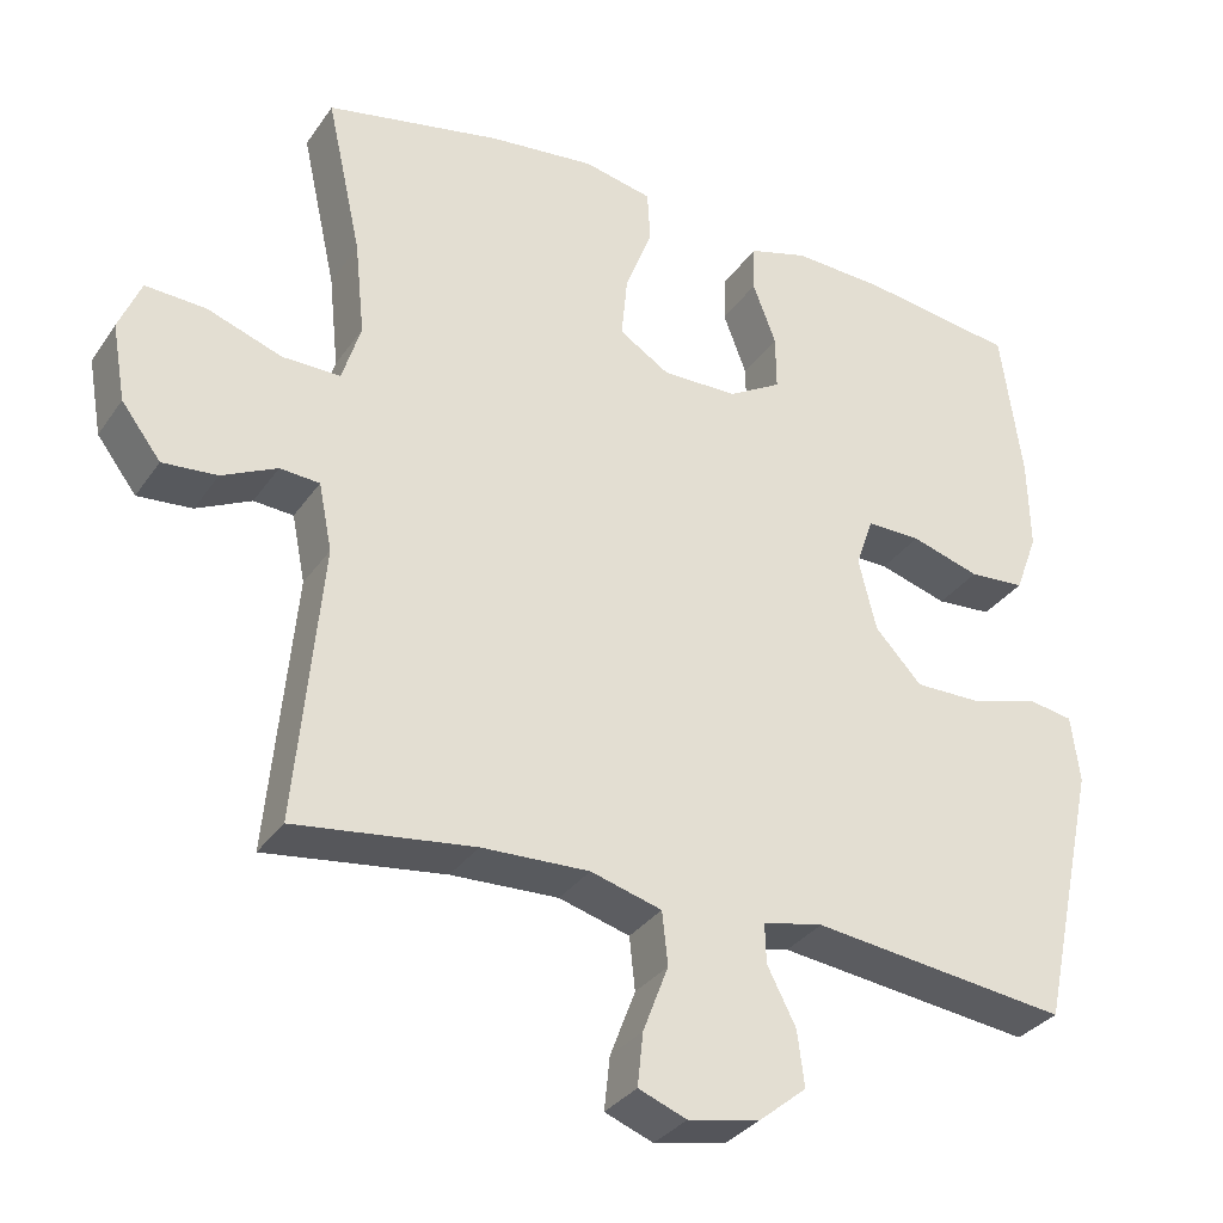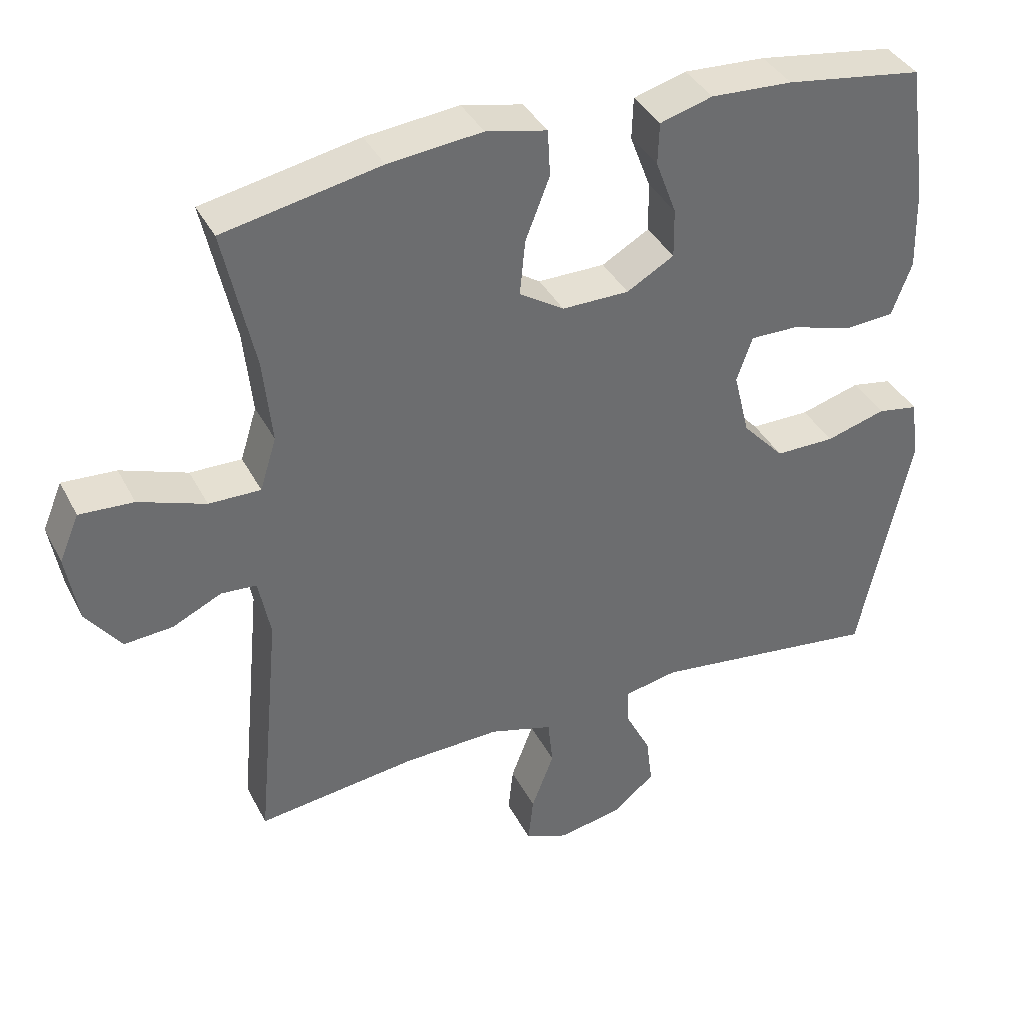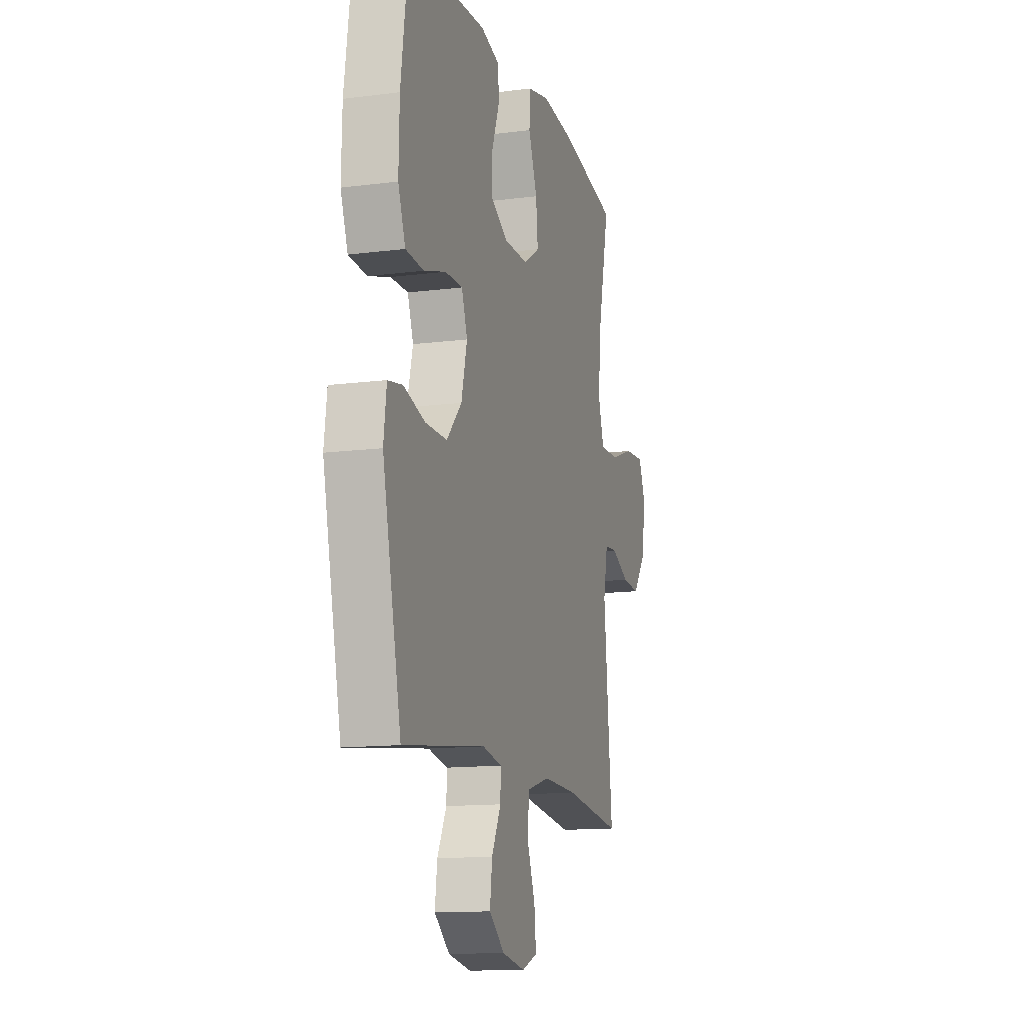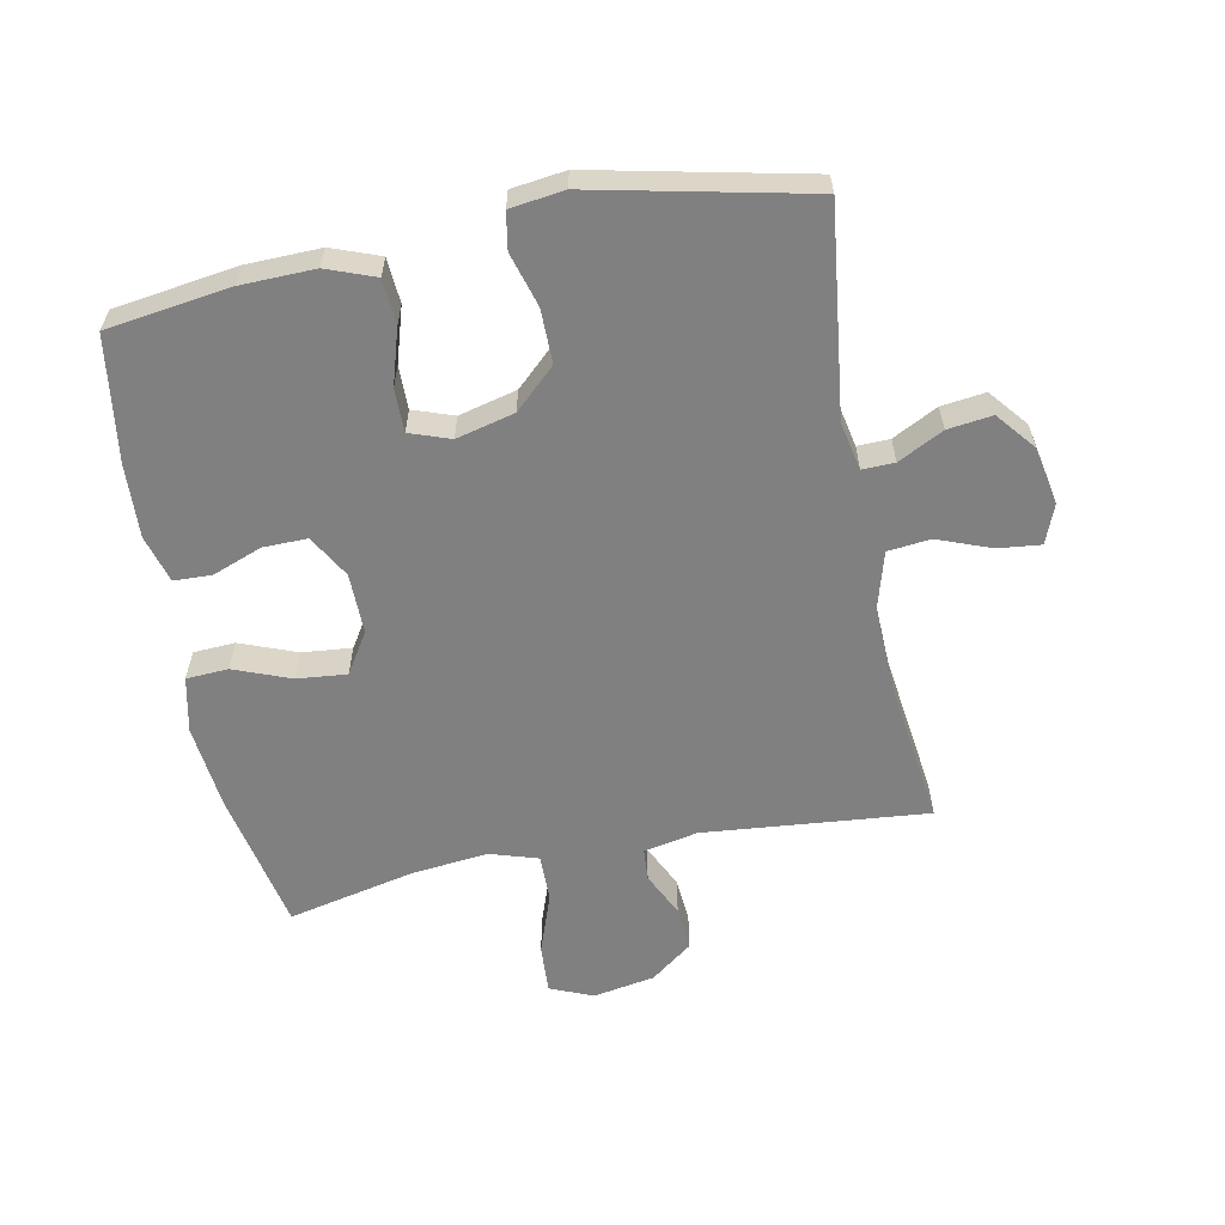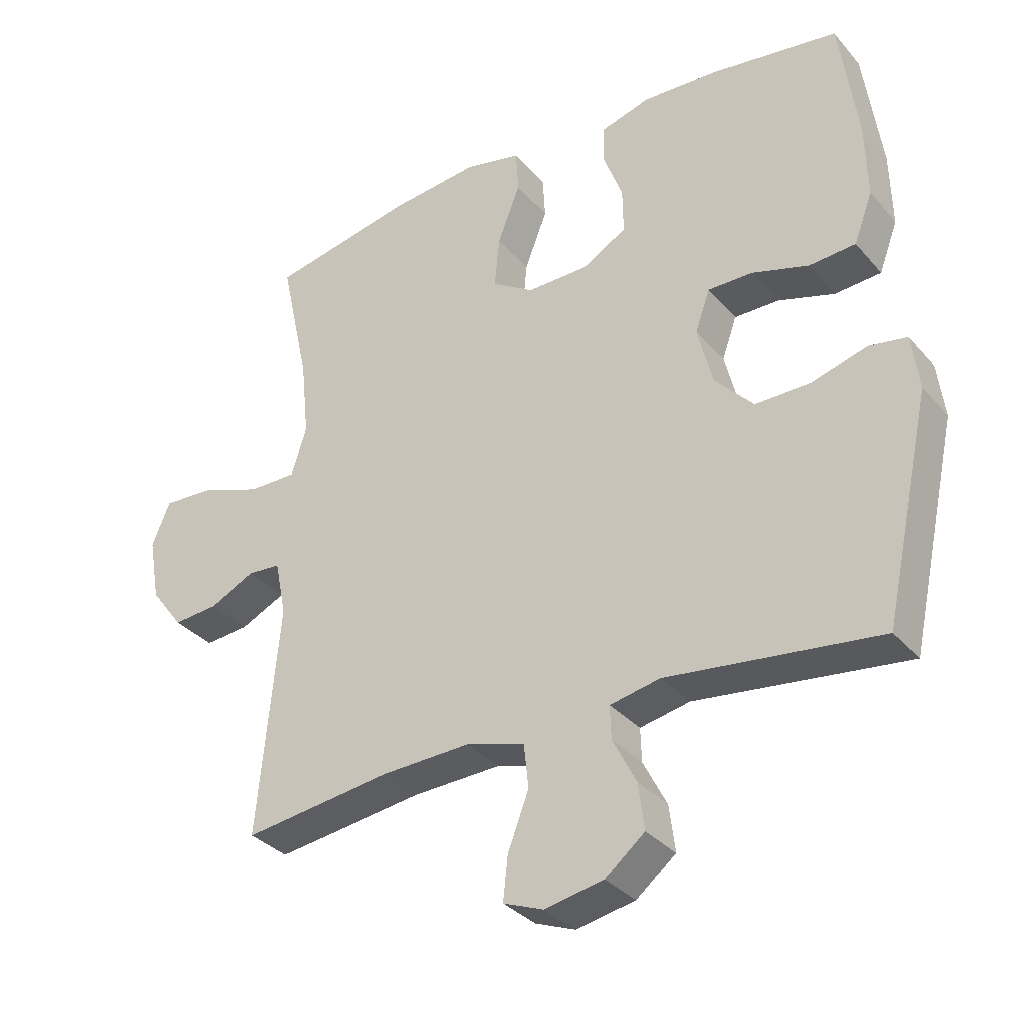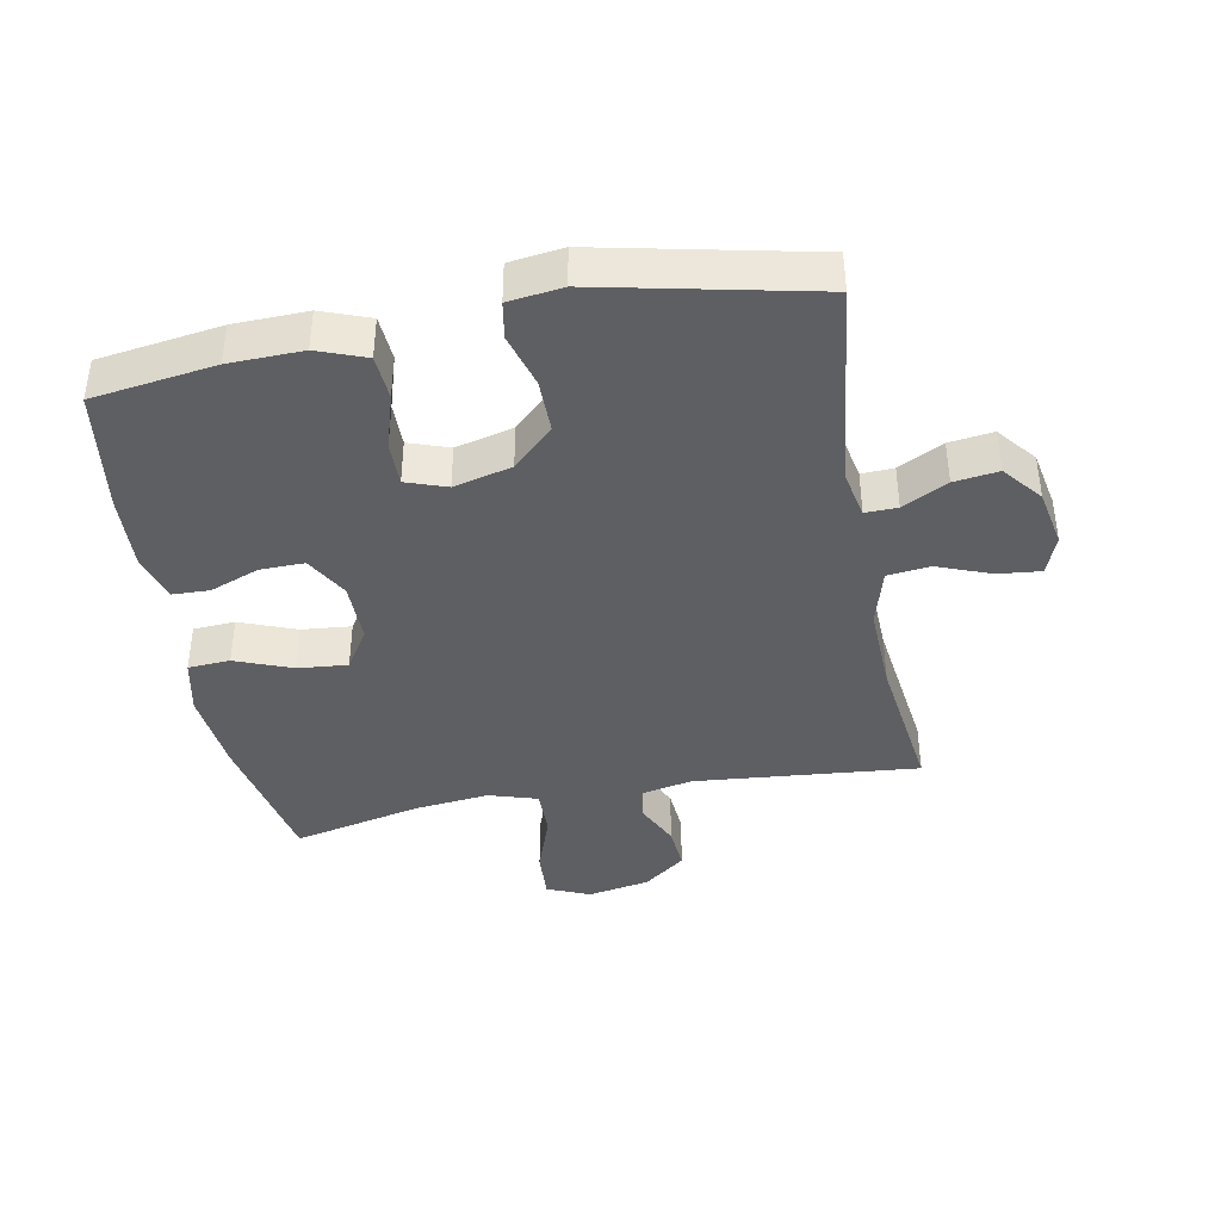
<metadata>
{"format":"obj","ext":"obj","renderer":"f3d","projection":"perspective","resolution":1024,"background":"white","views":[{"elev":-32.2,"azim":-28.9,"up":"+Z"},{"elev":37.9,"azim":-24.8,"up":"+Z"},{"elev":-13.0,"azim":106.5,"up":"+Z"},{"elev":-60.0,"azim":101.2,"up":"+Y"},{"elev":-33.3,"azim":34.0,"up":"+Z"},{"elev":-40.8,"azim":100.8,"up":"+Y"}]}
</metadata>
<code>
o path5394
v 0.3253 0.0375 0.5512
v 0.2075 0.0375 0.5571
v 0.1316 0.0375 0.5355
v 0.1296 0.0375 0.4754
v 0.1594 0.0375 0.3965
v 0.1603 0.0375 0.3259
v 0.09218 0.0375 0.2867
v -0.004477 0.0375 0.2859
v -0.06883 0.0375 0.3267
v -0.06117 0.0375 0.406
v -0.02628 0.0375 0.496
v -0.03006 0.0375 0.5628
v -0.1179 0.0375 0.5819
v -0.253 0.0375 0.5675
v -0.479 0.0375 0.5223
v -0.4343 0.0375 0.3188
v -0.4217 0.0375 0.198
v -0.4455 0.0375 0.1215
v -0.5201 0.0375 0.1222
v -0.6162 0.0375 0.1564
v -0.6941 0.0375 0.1608
v -0.7225 0.0375 0.09297
v -0.7052 0.0375 -0.005594
v -0.6546 0.0375 -0.07256
v -0.5845 0.0375 -0.06694
v -0.5138 0.0375 -0.03309
v -0.4627 0.0375 -0.03675
v -0.4455 0.0375 -0.1233
v -0.479 0.0375 -0.4793
v -0.2487 0.0375 -0.4495
v -0.1103 0.0375 -0.4446
v -0.01893 0.0375 -0.4706
v -0.01172 0.0375 -0.5388
v -0.04422 0.0375 -0.6239
v -0.05148 0.0375 -0.692
v 0.01056 0.0375 -0.7161
v 0.1024 0.0375 -0.6984
v 0.1637 0.0375 -0.6484
v 0.1547 0.0375 -0.5776
v 0.1178 0.0375 -0.5056
v 0.1163 0.0375 -0.4542
v 0.1937 0.0375 -0.4385
v 0.5229 0.0375 -0.4793
v 0.5968 0.0375 -0.1387
v 0.5856 0.0375 -0.0526
v 0.5272 0.0375 -0.04254
v 0.441 0.0375 -0.06756
v 0.3553 0.0375 -0.06796
v 0.2951 0.0375 -0.003372
v 0.2722 0.0375 0.08931
v 0.2949 0.0375 0.1539
v 0.3644 0.0375 0.1532
v 0.4527 0.0375 0.1263
v 0.5243 0.0375 0.1313
v 0.5532 0.0375 0.2084
v 0.5504 0.0375 0.326
v 0.5229 0.0375 0.5223
v 0.3253 -0.0375 0.5512
v 0.2075 -0.0375 0.5571
v 0.1316 -0.0375 0.5355
v 0.1296 -0.0375 0.4754
v 0.1594 -0.0375 0.3965
v 0.1603 -0.0375 0.3259
v 0.09218 -0.0375 0.2867
v -0.004477 -0.0375 0.2859
v -0.06883 -0.0375 0.3267
v -0.06117 -0.0375 0.406
v -0.02628 -0.0375 0.496
v -0.03006 -0.0375 0.5628
v -0.1179 -0.0375 0.5819
v -0.253 -0.0375 0.5675
v -0.479 -0.0375 0.5223
v -0.4343 -0.0375 0.3188
v -0.4217 -0.0375 0.198
v -0.4455 -0.0375 0.1215
v -0.5201 -0.0375 0.1222
v -0.6162 -0.0375 0.1564
v -0.6941 -0.0375 0.1608
v -0.7225 -0.0375 0.09297
v -0.7052 -0.0375 -0.005594
v -0.6546 -0.0375 -0.07256
v -0.5845 -0.0375 -0.06694
v -0.5138 -0.0375 -0.03309
v -0.4627 -0.0375 -0.03675
v -0.4455 -0.0375 -0.1233
v -0.479 -0.0375 -0.4793
v -0.2487 -0.0375 -0.4495
v -0.1103 -0.0375 -0.4446
v -0.01893 -0.0375 -0.4706
v -0.01172 -0.0375 -0.5388
v -0.04422 -0.0375 -0.6239
v -0.05148 -0.0375 -0.692
v 0.01056 -0.0375 -0.7161
v 0.1024 -0.0375 -0.6984
v 0.1637 -0.0375 -0.6484
v 0.1547 -0.0375 -0.5776
v 0.1178 -0.0375 -0.5056
v 0.1163 -0.0375 -0.4542
v 0.1937 -0.0375 -0.4385
v 0.5229 -0.0375 -0.4793
v 0.5968 -0.0375 -0.1387
v 0.5856 -0.0375 -0.0526
v 0.5272 -0.0375 -0.04254
v 0.441 -0.0375 -0.06756
v 0.3553 -0.0375 -0.06796
v 0.2951 -0.0375 -0.003372
v 0.2722 -0.0375 0.08931
v 0.2949 -0.0375 0.1539
v 0.3644 -0.0375 0.1532
v 0.4527 -0.0375 0.1263
v 0.5243 -0.0375 0.1313
v 0.5532 -0.0375 0.2084
v 0.5504 -0.0375 0.326
v 0.5229 -0.0375 0.5223
v -0.03006 0.0375 0.5628
v -0.03006 0.0375 0.5628
v -0.1179 0.0375 0.5819
v -0.253 0.0375 0.5675
v -0.02628 0.0375 0.496
v 0.3253 0.0375 0.5512
v 0.2075 0.0375 0.5571
v 0.1316 0.0375 0.5355
v 0.1316 0.0375 0.5355
v 0.1296 0.0375 0.4754
v -0.479 0.0375 0.5223
v -0.479 0.0375 0.5223
v 0.5229 0.0375 0.5223
v 0.5229 0.0375 0.5223
v -0.06117 0.0375 0.406
v 0.1594 0.0375 0.3965
v 0.5504 0.0375 0.326
v -0.4343 0.0375 0.3188
v -0.06883 0.0375 0.3267
v -0.06883 0.0375 0.3267
v 0.1603 0.0375 0.3259
v 0.1603 0.0375 0.3259
v -0.004477 0.0375 0.2859
v 0.5532 0.0375 0.2084
v 0.09218 0.0375 0.2867
v -0.4217 0.0375 0.198
v 0.5243 0.0375 0.1313
v 0.5243 0.0375 0.1313
v 0.2949 0.0375 0.1539
v 0.2949 0.0375 0.1539
v 0.3644 0.0375 0.1532
v -0.4455 0.0375 0.1215
v -0.4455 0.0375 0.1215
v -0.6162 0.0375 0.1564
v -0.6941 0.0375 0.1608
v -0.6941 0.0375 0.1608
v -0.7225 0.0375 0.09297
v -0.5201 0.0375 0.1222
v 0.2722 0.0375 0.08931
v 0.4527 0.0375 0.1263
v -0.7052 0.0375 -0.005594
v 0.2951 0.0375 -0.003372
v 0.3553 0.0375 -0.06796
v -0.6546 0.0375 -0.07256
v -0.5138 0.0375 -0.03309
v -0.4627 0.0375 -0.03675
v -0.4627 0.0375 -0.03675
v -0.5845 0.0375 -0.06694
v -0.4455 0.0375 -0.1233
v 0.5856 0.0375 -0.0526
v 0.5856 0.0375 -0.0526
v 0.5272 0.0375 -0.04254
v 0.441 0.0375 -0.06756
v 0.5968 0.0375 -0.1387
v 0.5229 0.0375 -0.4793
v 0.5229 0.0375 -0.4793
v 0.1163 0.0375 -0.4542
v 0.1163 0.0375 -0.4542
v 0.1937 0.0375 -0.4385
v -0.1103 0.0375 -0.4446
v -0.01893 0.0375 -0.4706
v -0.01893 0.0375 -0.4706
v -0.2487 0.0375 -0.4495
v -0.479 0.0375 -0.4793
v -0.479 0.0375 -0.4793
v 0.1178 0.0375 -0.5056
v -0.01172 0.0375 -0.5388
v 0.1547 0.0375 -0.5776
v -0.04422 0.0375 -0.6239
v 0.1637 0.0375 -0.6484
v -0.05148 0.0375 -0.692
v -0.05148 0.0375 -0.692
v 0.1024 0.0375 -0.6984
v 0.01056 0.0375 -0.7161
v -0.03006 -0.0375 0.5628
v -0.03006 -0.0375 0.5628
v -0.1179 -0.0375 0.5819
v -0.253 -0.0375 0.5675
v -0.02628 -0.0375 0.496
v 0.3253 -0.0375 0.5512
v 0.2075 -0.0375 0.5571
v 0.1316 -0.0375 0.5355
v 0.1316 -0.0375 0.5355
v 0.1296 -0.0375 0.4754
v -0.479 -0.0375 0.5223
v -0.479 -0.0375 0.5223
v 0.5229 -0.0375 0.5223
v 0.5229 -0.0375 0.5223
v -0.06117 -0.0375 0.406
v 0.1594 -0.0375 0.3965
v 0.5504 -0.0375 0.326
v -0.4343 -0.0375 0.3188
v -0.06883 -0.0375 0.3267
v -0.06883 -0.0375 0.3267
v 0.1603 -0.0375 0.3259
v 0.1603 -0.0375 0.3259
v -0.004477 -0.0375 0.2859
v 0.5532 -0.0375 0.2084
v 0.09218 -0.0375 0.2867
v -0.4217 -0.0375 0.198
v 0.5243 -0.0375 0.1313
v 0.5243 -0.0375 0.1313
v 0.2949 -0.0375 0.1539
v 0.2949 -0.0375 0.1539
v 0.3644 -0.0375 0.1532
v -0.4455 -0.0375 0.1215
v -0.4455 -0.0375 0.1215
v -0.6162 -0.0375 0.1564
v -0.6941 -0.0375 0.1608
v -0.6941 -0.0375 0.1608
v -0.7225 -0.0375 0.09297
v -0.5201 -0.0375 0.1222
v 0.2722 -0.0375 0.08931
v 0.4527 -0.0375 0.1263
v -0.7052 -0.0375 -0.005594
v 0.2951 -0.0375 -0.003372
v 0.3553 -0.0375 -0.06796
v -0.6546 -0.0375 -0.07256
v -0.5138 -0.0375 -0.03309
v -0.4627 -0.0375 -0.03675
v -0.4627 -0.0375 -0.03675
v -0.5845 -0.0375 -0.06694
v -0.4455 -0.0375 -0.1233
v 0.5856 -0.0375 -0.0526
v 0.5856 -0.0375 -0.0526
v 0.5272 -0.0375 -0.04254
v 0.441 -0.0375 -0.06756
v 0.5968 -0.0375 -0.1387
v 0.5229 -0.0375 -0.4793
v 0.5229 -0.0375 -0.4793
v 0.1163 -0.0375 -0.4542
v 0.1163 -0.0375 -0.4542
v 0.1937 -0.0375 -0.4385
v -0.1103 -0.0375 -0.4446
v -0.01893 -0.0375 -0.4706
v -0.01893 -0.0375 -0.4706
v -0.2487 -0.0375 -0.4495
v -0.479 -0.0375 -0.4793
v -0.479 -0.0375 -0.4793
v 0.1178 -0.0375 -0.5056
v -0.01172 -0.0375 -0.5388
v 0.1547 -0.0375 -0.5776
v -0.04422 -0.0375 -0.6239
v 0.1637 -0.0375 -0.6484
v -0.05148 -0.0375 -0.692
v -0.05148 -0.0375 -0.692
v 0.1024 -0.0375 -0.6984
v 0.01056 -0.0375 -0.7161
f 198 195 196
f 234 211 220
f 215 212 228
f 201 194 205
f 254 255 256
f 243 231 247
f 214 207 206
f 213 217 209
f 241 231 243
f 248 230 211
f 219 205 209
f 241 242 240
f 262 257 259
f 248 211 237
f 258 256 261
f 236 229 232
f 209 194 204
f 191 203 193
f 248 237 251
f 229 222 225
f 245 248 249
f 207 203 192
f 262 261 257
f 211 207 214
f 257 261 255
f 245 230 248
f 206 207 192
f 247 230 245
f 238 240 242
f 231 230 247
f 191 193 189
f 233 226 236
f 205 219 212
f 209 217 219
f 227 213 211
f 204 195 198
f 220 211 214
f 251 237 252
f 228 212 219
f 242 241 243
f 220 226 233
f 245 249 254
f 225 222 223
f 236 222 229
f 195 204 194
f 256 255 261
f 227 211 230
f 237 211 234
f 192 203 191
f 194 209 205
f 255 254 249
f 234 220 233
f 206 192 199
f 217 213 227
f 226 222 236
f 116 13 70 190
f 13 14 71 70
f 11 12 69 68
f 1 2 59 58
f 2 123 197 59
f 3 4 61 60
f 14 126 200 71
f 128 1 58 202
f 10 11 68 67
f 4 5 62 61
f 56 57 114 113
f 15 16 73 72
f 134 10 67 208
f 5 136 210 62
f 8 9 66 65
f 55 56 113 112
f 6 7 64 63
f 16 17 74 73
f 7 8 65 64
f 142 55 112 216
f 144 52 109 218
f 17 147 221 74
f 20 150 224 77
f 21 22 79 78
f 19 20 77 76
f 50 51 108 107
f 53 54 111 110
f 52 53 110 109
f 18 19 76 75
f 22 23 80 79
f 49 50 107 106
f 48 49 106 105
f 23 24 81 80
f 26 161 235 83
f 25 26 83 82
f 24 25 82 81
f 27 28 85 84
f 165 46 103 239
f 46 47 104 103
f 44 45 102 101
f 47 48 105 104
f 170 44 101 244
f 172 42 99 246
f 31 176 250 88
f 30 31 88 87
f 179 30 87 253
f 28 29 86 85
f 40 41 98 97
f 42 43 100 99
f 32 33 90 89
f 39 40 97 96
f 33 34 91 90
f 38 39 96 95
f 34 186 260 91
f 37 38 95 94
f 36 37 94 93
f 35 36 93 92
f 124 122 121
f 160 146 137
f 141 154 138
f 127 131 120
f 180 182 181
f 169 173 157
f 140 132 133
f 139 135 143
f 167 169 157
f 174 137 156
f 145 135 131
f 167 166 168
f 188 185 183
f 174 163 137
f 184 187 182
f 162 158 155
f 135 130 120
f 117 119 129
f 174 177 163
f 155 151 148
f 171 175 174
f 133 118 129
f 188 183 187
f 137 140 133
f 183 181 187
f 171 174 156
f 132 118 133
f 173 171 156
f 164 168 166
f 157 173 156
f 117 115 119
f 159 162 152
f 131 138 145
f 135 145 143
f 153 137 139
f 130 124 121
f 146 140 137
f 177 178 163
f 154 145 138
f 168 169 167
f 146 159 152
f 171 180 175
f 151 149 148
f 162 155 148
f 121 120 130
f 182 187 181
f 153 156 137
f 163 160 137
f 118 117 129
f 120 131 135
f 181 175 180
f 160 159 146
f 132 125 118
f 143 153 139
f 152 162 148

</code>
